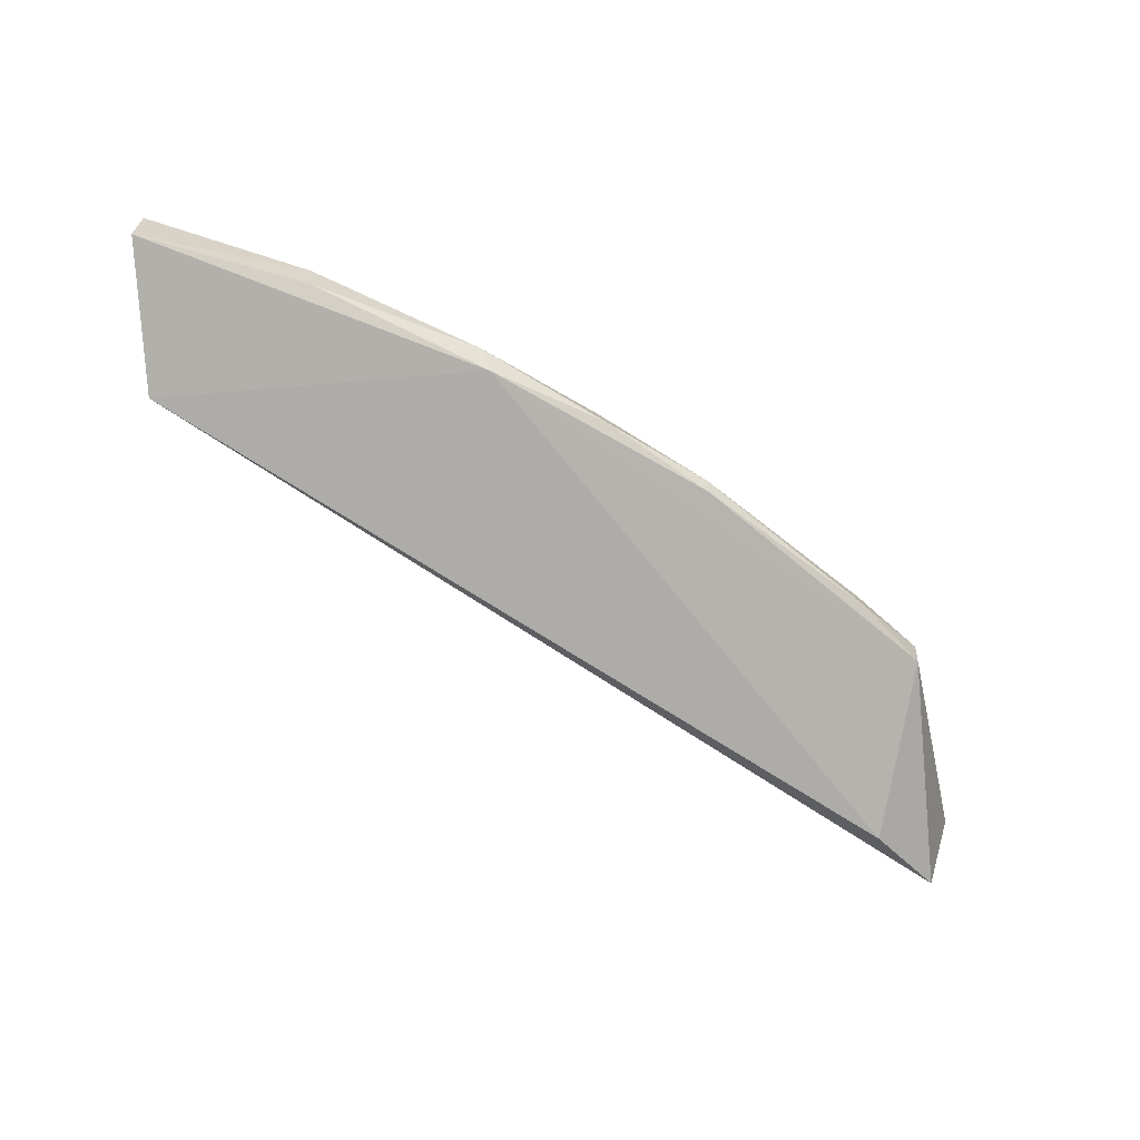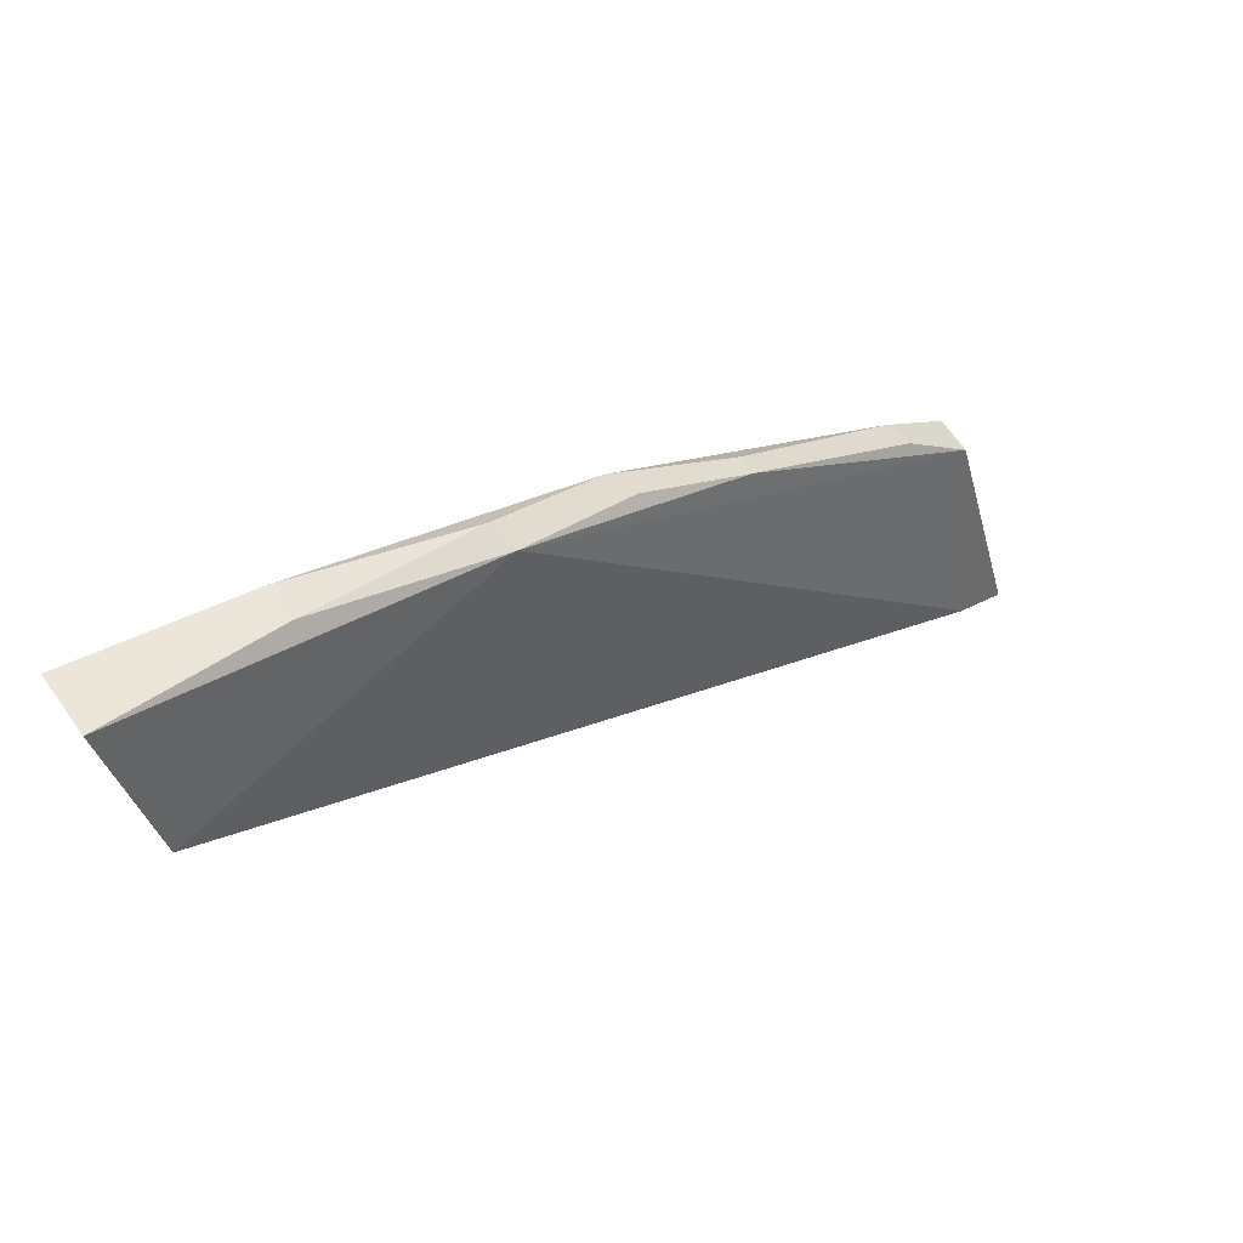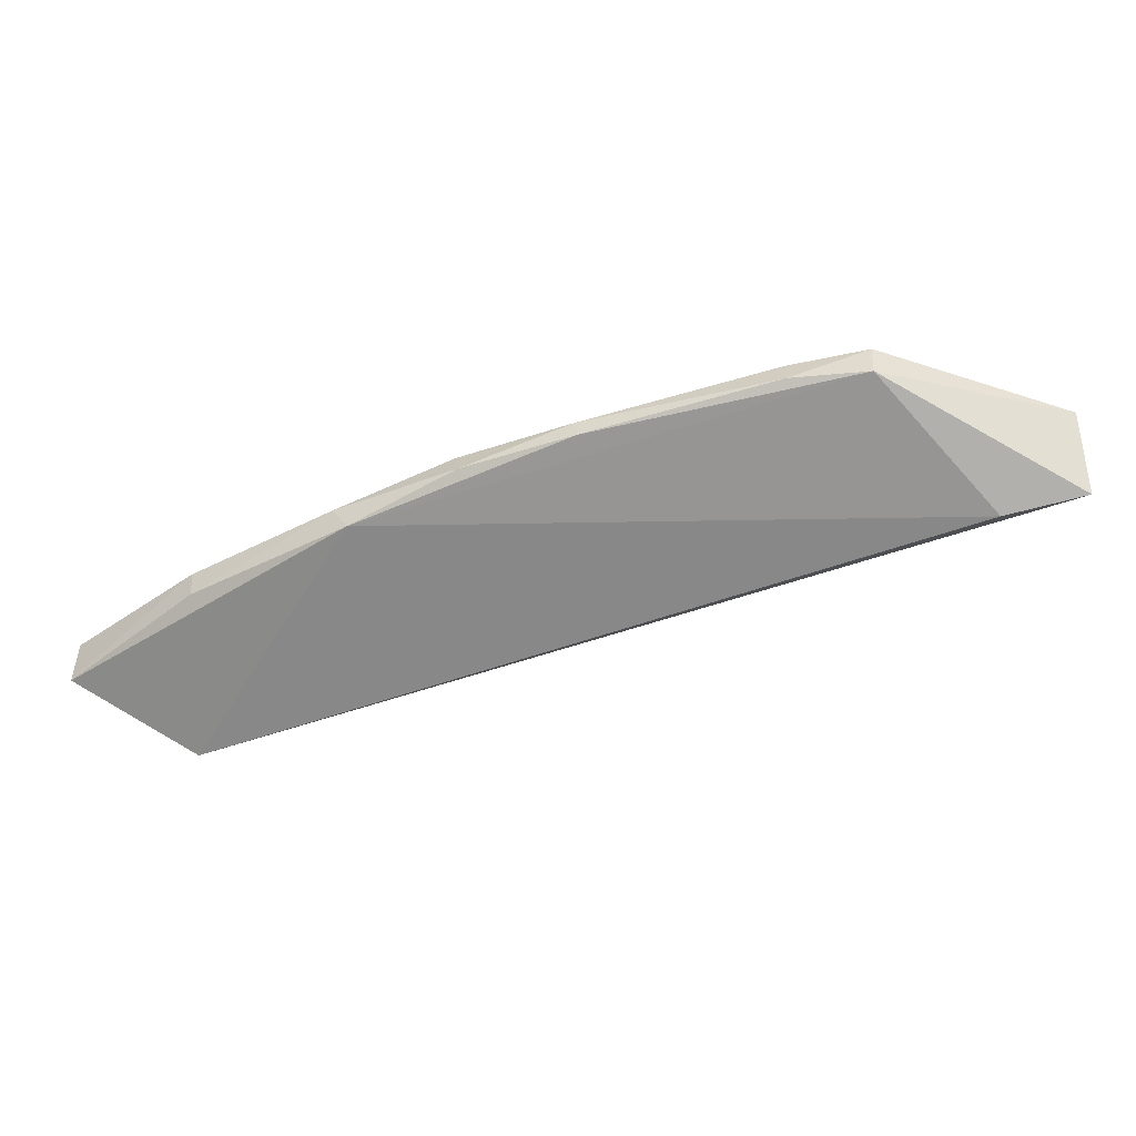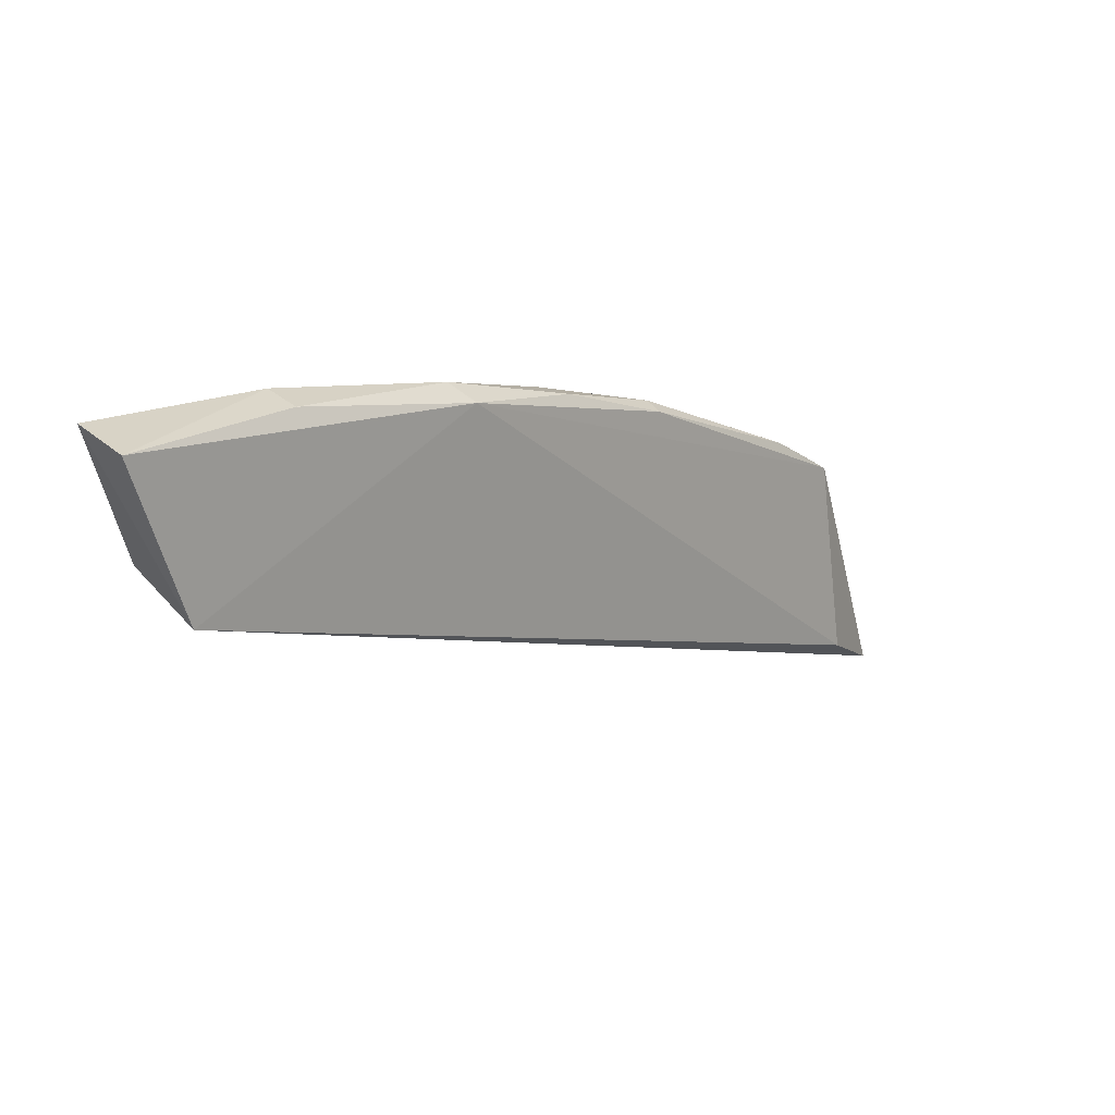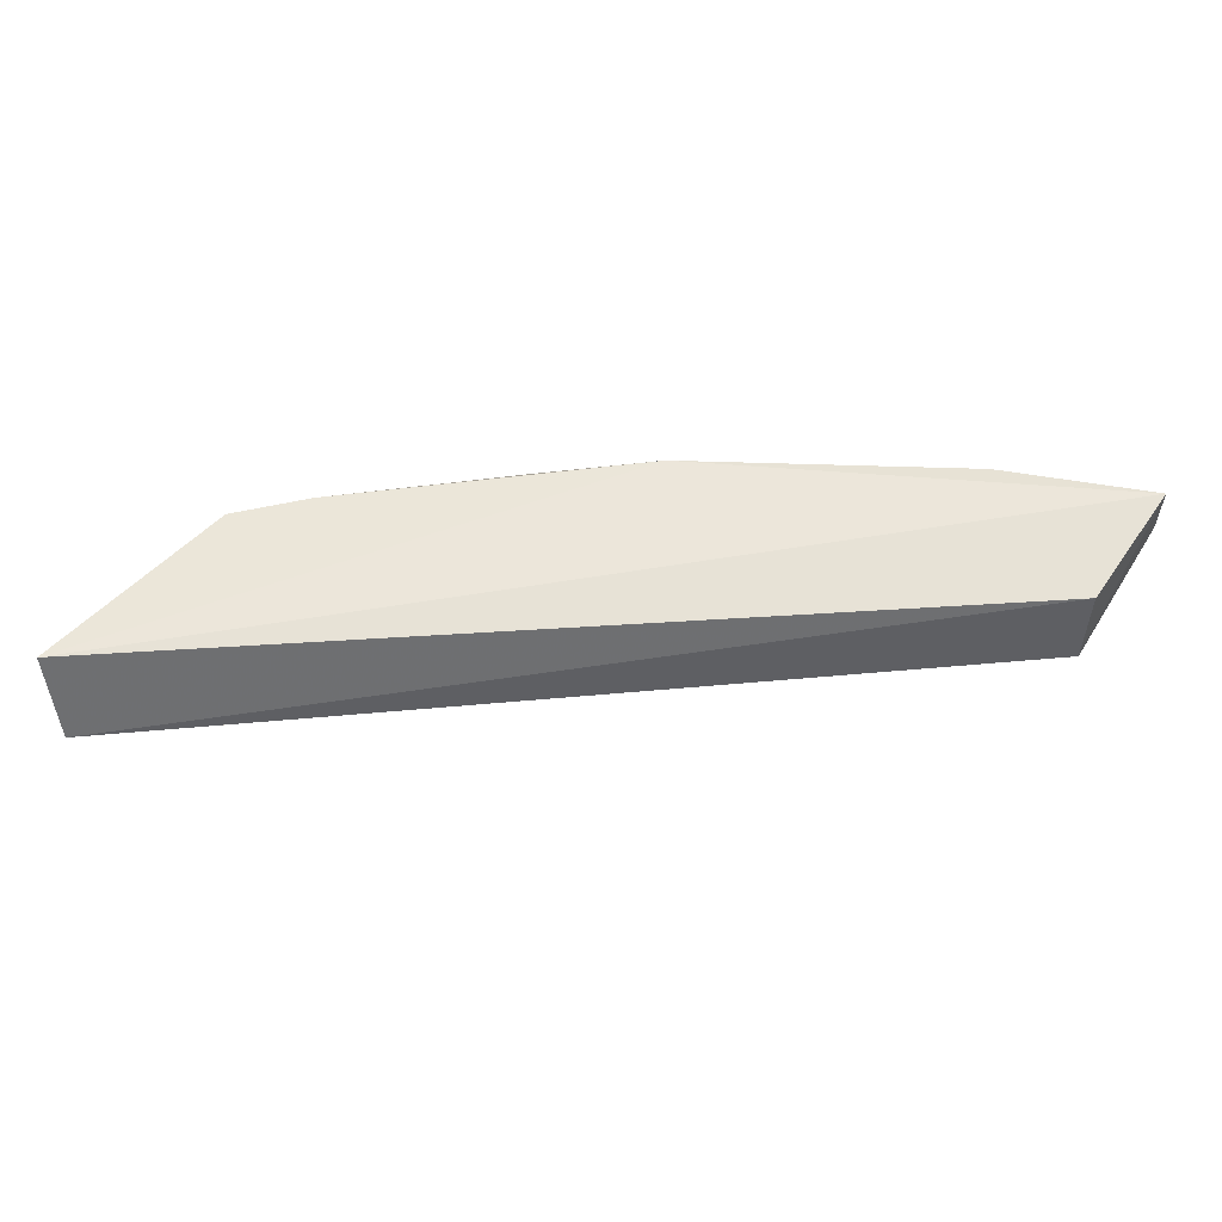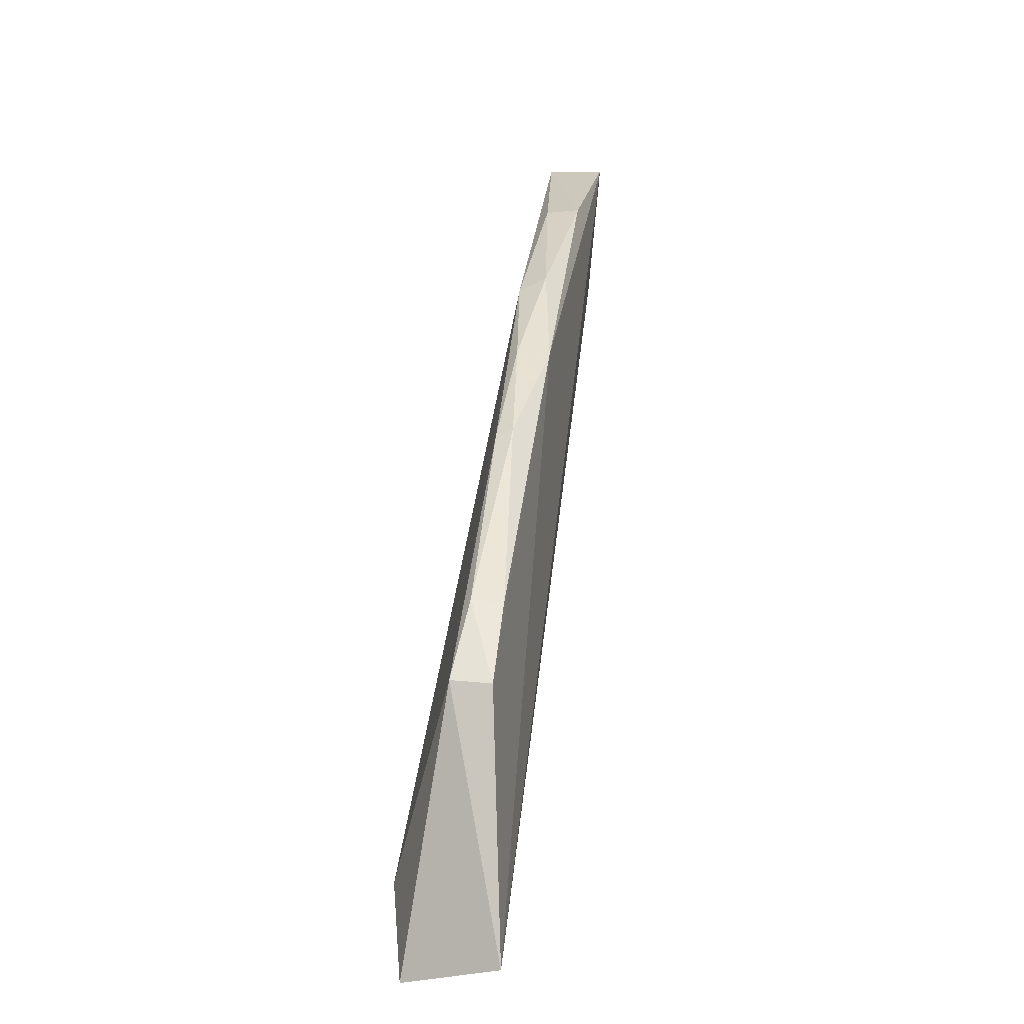
<metadata>
{"format":"obj","ext":"obj","renderer":"f3d","projection":"perspective","resolution":1024,"background":"white","views":[{"elev":-65.9,"azim":174.9,"up":"+Z"},{"elev":59.7,"azim":144.3,"up":"+Y"},{"elev":-51.9,"azim":-129.7,"up":"+Z"},{"elev":35.6,"azim":136.5,"up":"+Y"},{"elev":58.0,"azim":24.2,"up":"+Z"},{"elev":10.7,"azim":-82.1,"up":"+Y"}]}
</metadata>
<code>
v -0.02744 0.119 0.04379
v -0.02901 0.1107 0.04318
v -0.02882 0.1096 0.03839
v -0.0759 0.08387 0.03807
v -0.08164 0.08182 0.04451
v -0.04858 0.1123 0.04093
v -0.08007 0.08018 0.03913
v -0.02741 0.1189 0.04034
v -0.07315 0.09833 0.04346
v -0.03752 0.1167 0.04333
v -0.05529 0.1092 0.04363
v -0.07713 0.09521 0.04124
v -0.03765 0.1166 0.04132
v -0.04798 0.1131 0.04249
v -0.07731 0.09516 0.04349
v -0.06254 0.1055 0.04151
v -0.07331 0.09852 0.04175
v -0.05583 0.1094 0.04178
v -0.06255 0.1058 0.04246
f 1 2 3
f 5 2 1
f 6 3 4
f 7 3 2
f 7 2 5
f 7 4 3
f 8 1 3
f 8 3 6
f 10 1 8
f 11 5 1
f 11 1 10
f 12 6 4
f 12 4 7
f 12 7 5
f 13 10 8
f 13 8 6
f 14 11 10
f 14 13 6
f 14 10 13
f 15 12 5
f 15 11 9
f 15 5 11
f 16 6 12
f 17 15 9
f 17 12 15
f 17 16 12
f 18 14 6
f 18 6 16
f 18 11 14
f 19 9 11
f 19 18 16
f 19 11 18
f 19 17 9
f 19 16 17

</code>
